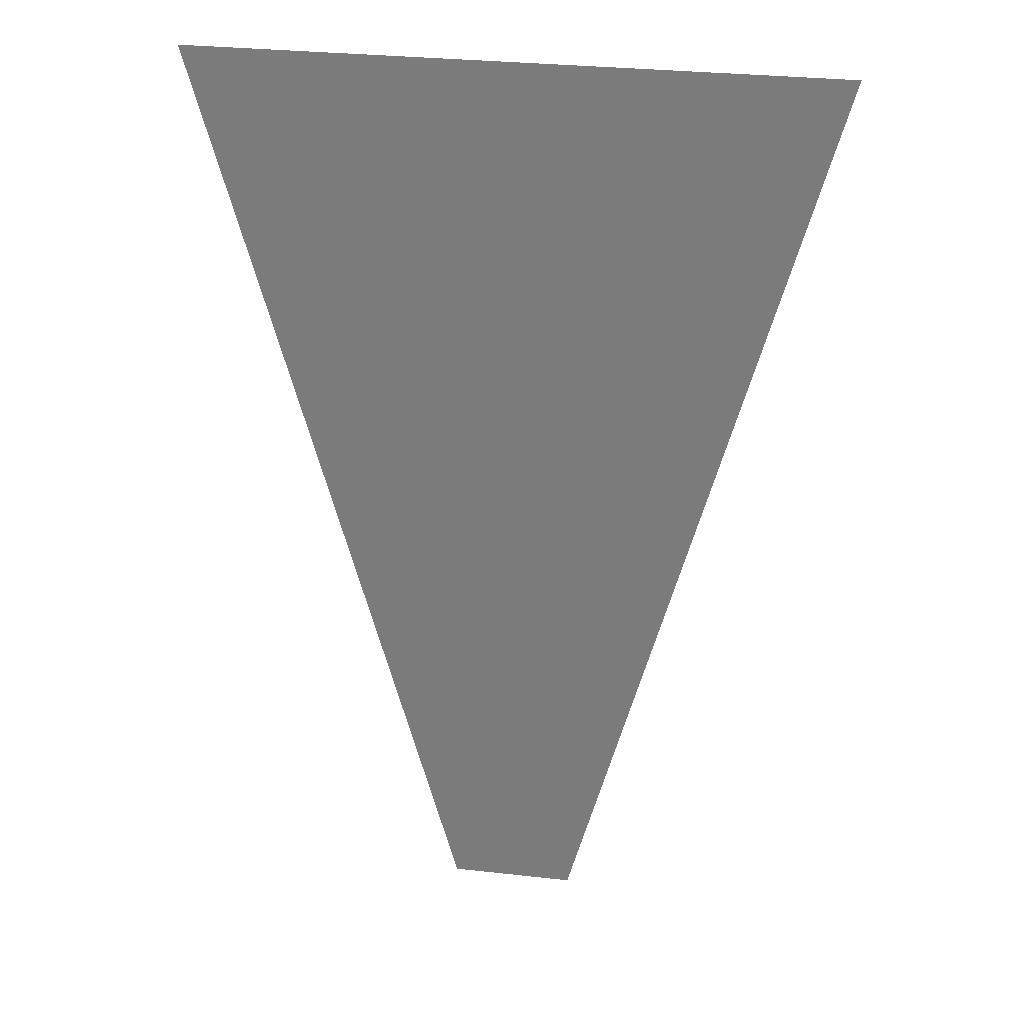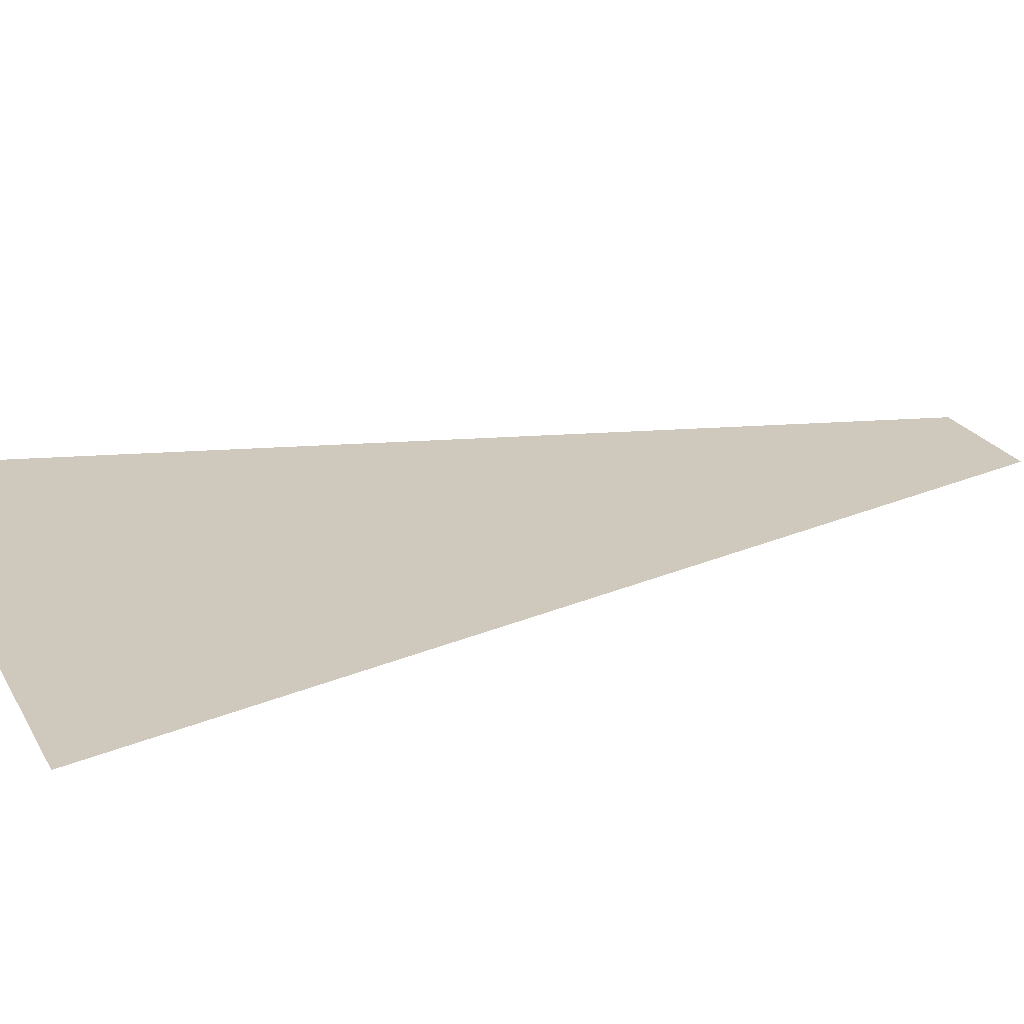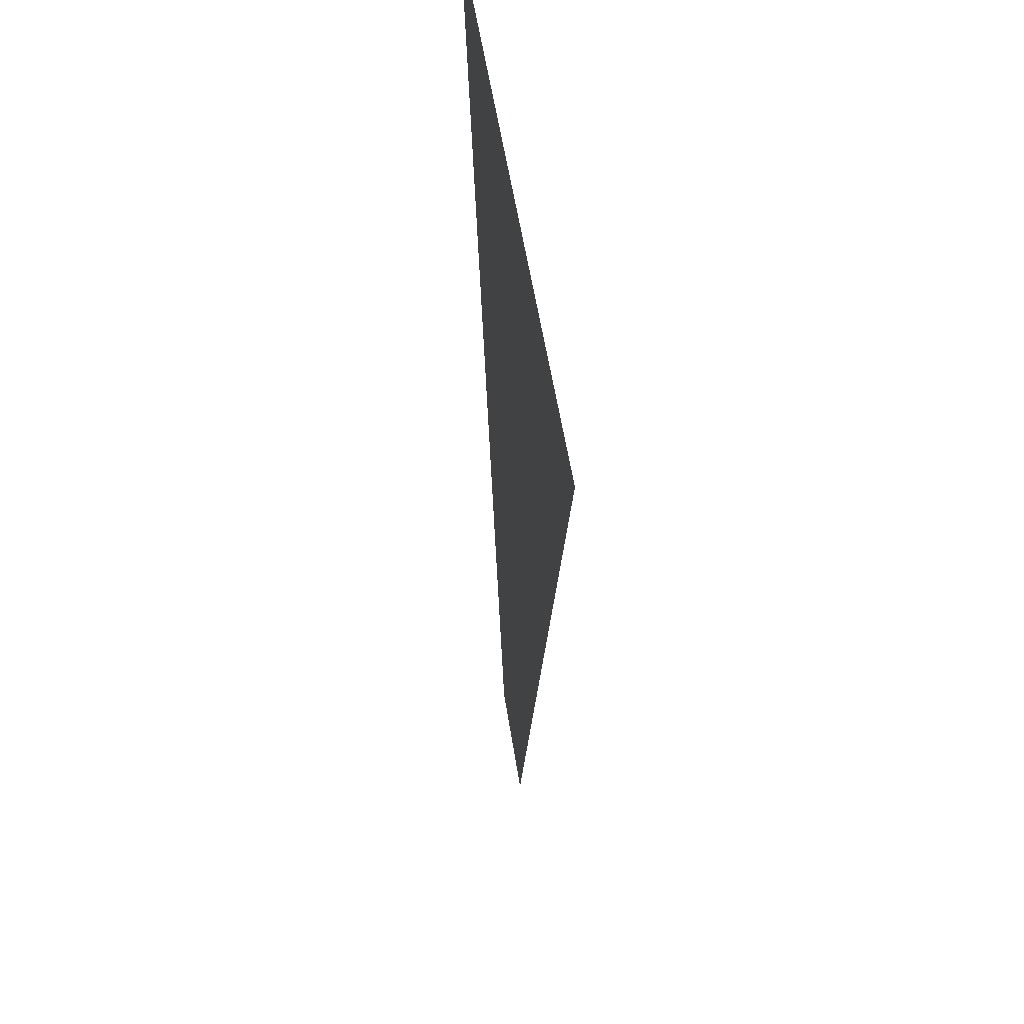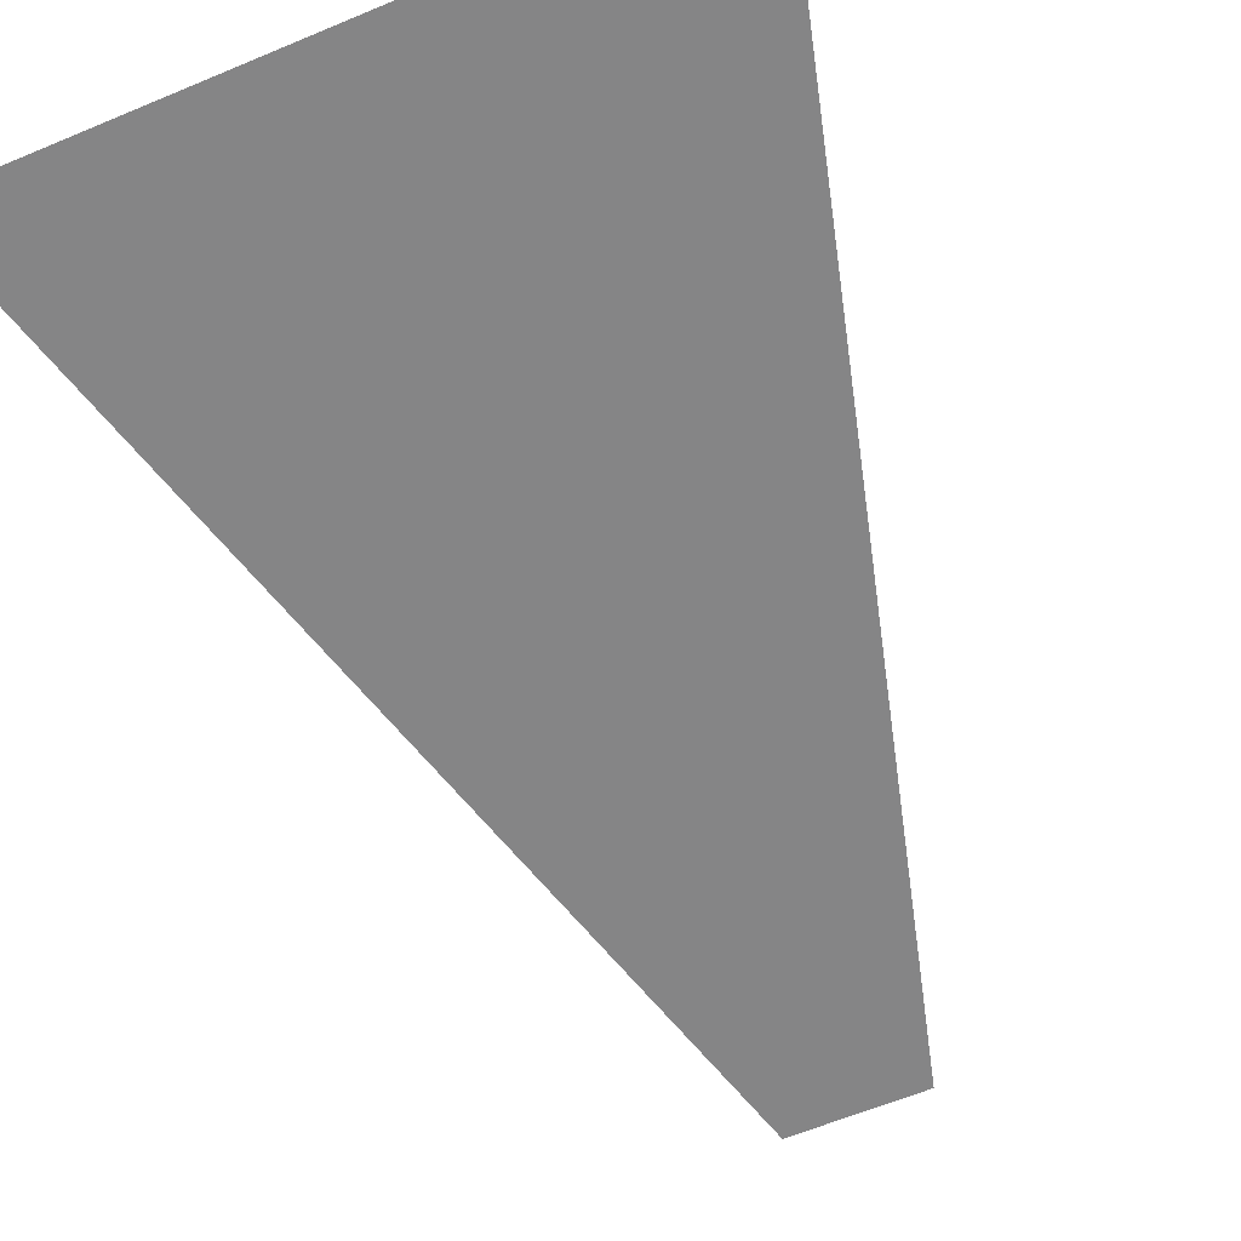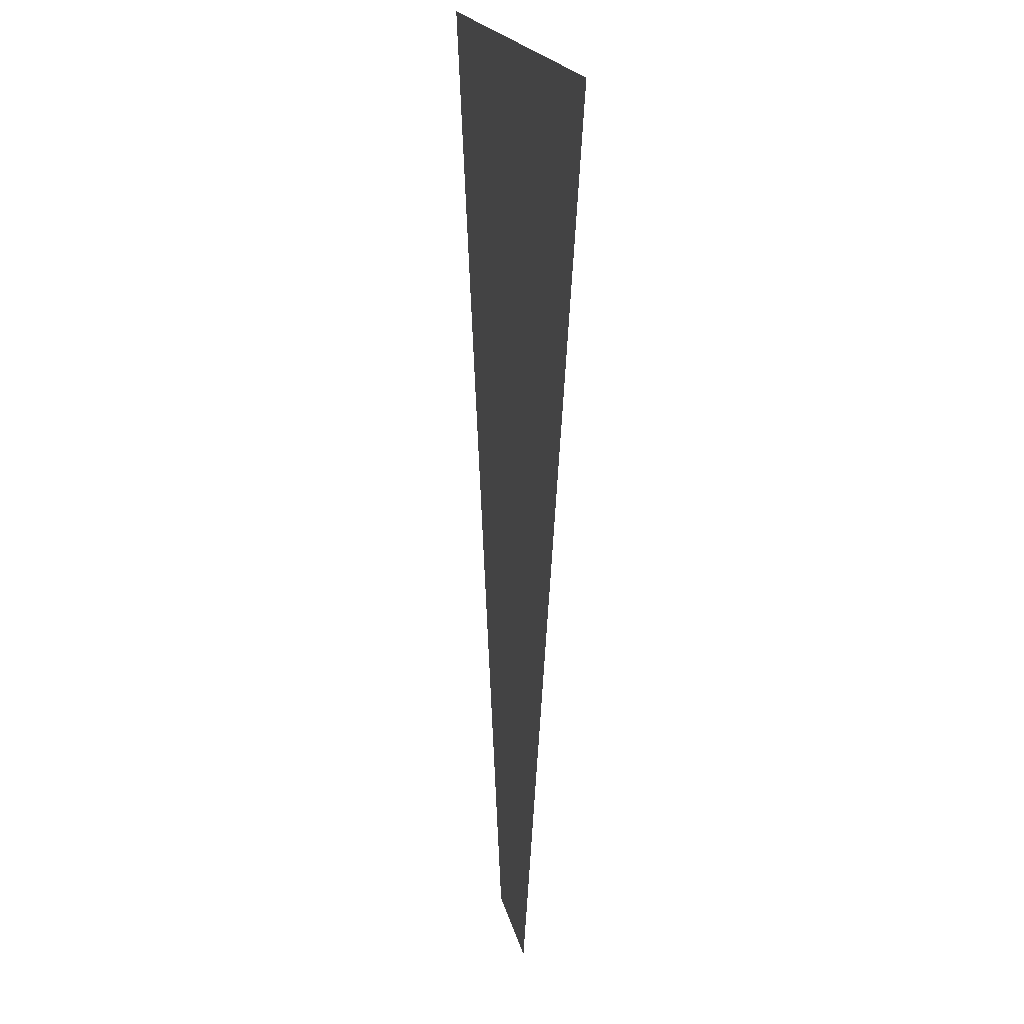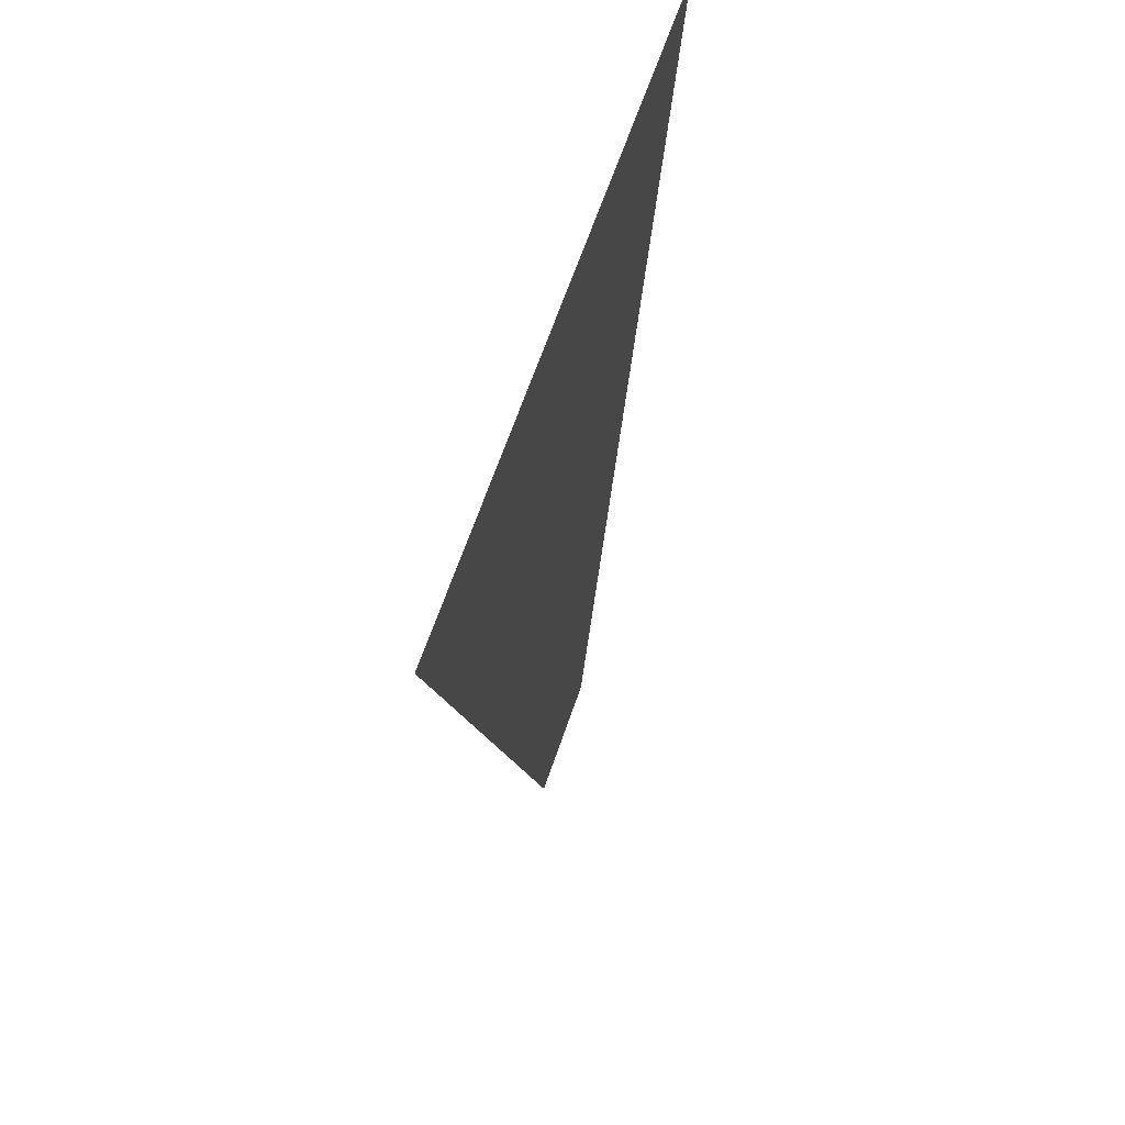
<metadata>
{"format":"obj","ext":"obj","renderer":"f3d","projection":"perspective","resolution":1024,"background":"white","views":[{"elev":30.0,"azim":-170.7,"up":"+Z"},{"elev":22.3,"azim":67.8,"up":"+Y"},{"elev":54.7,"azim":-98.7,"up":"+Z"},{"elev":-61.9,"azim":23.0,"up":"+Y"},{"elev":18.0,"azim":78.9,"up":"+Z"},{"elev":65.7,"azim":-71.0,"up":"+Z"}]}
</metadata>
<code>
o pPlane1
v -50 0 75
v 50 0 75
v 10 0 -75
v -10 0 -75
f 2 3 4
f 1 2 4

</code>
